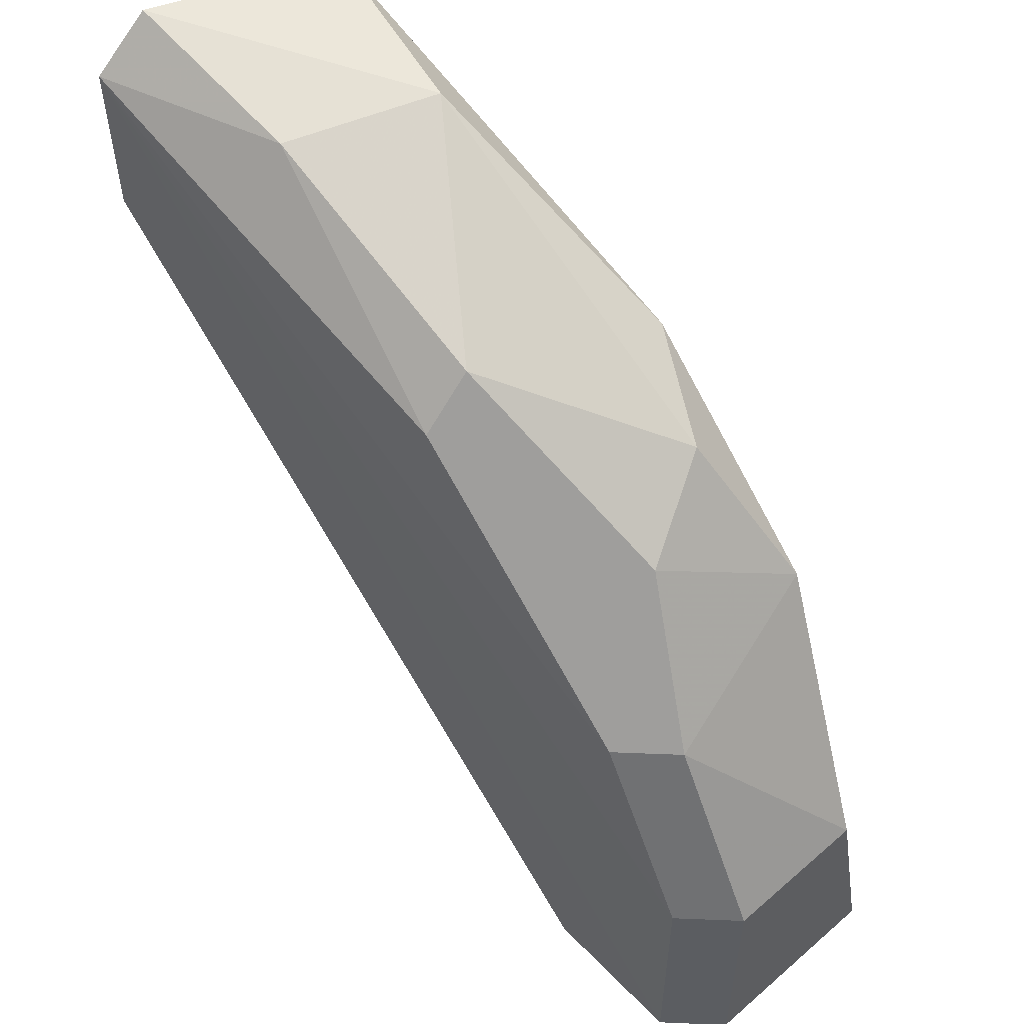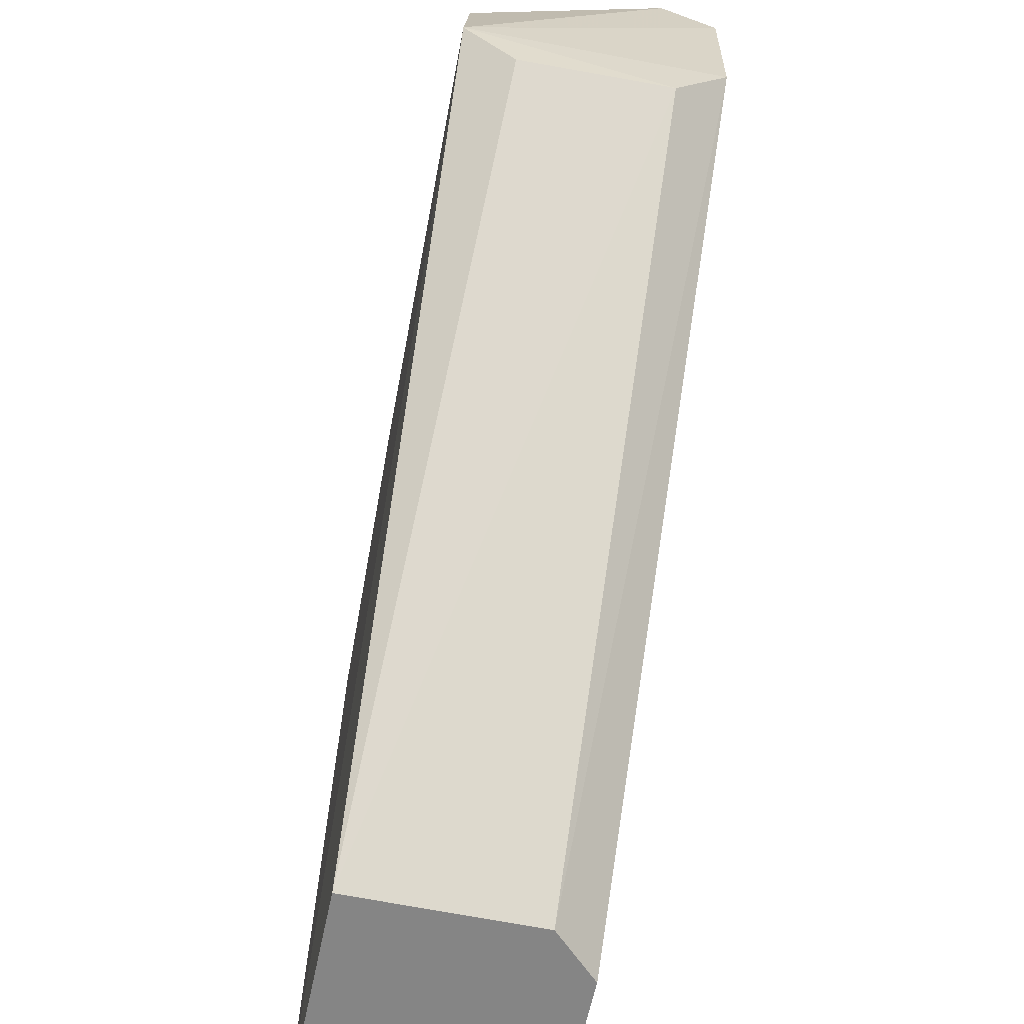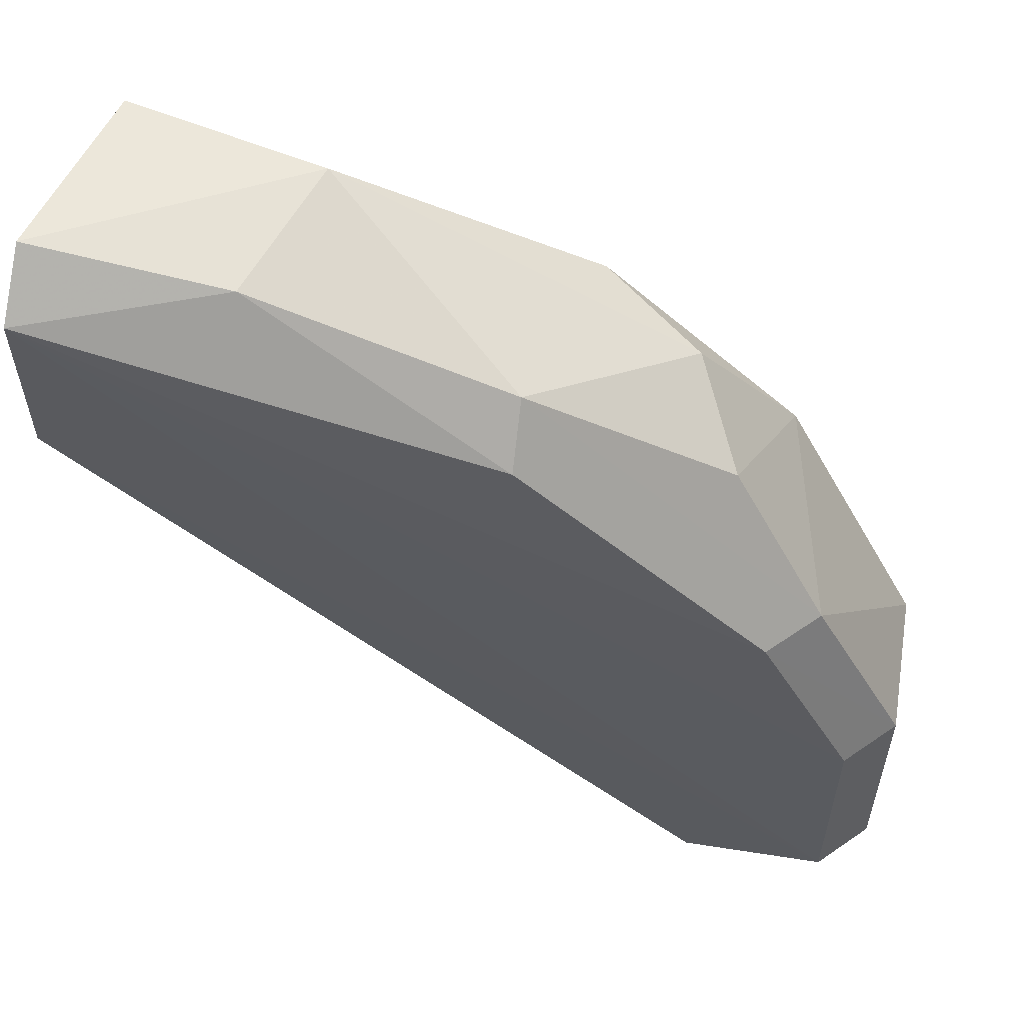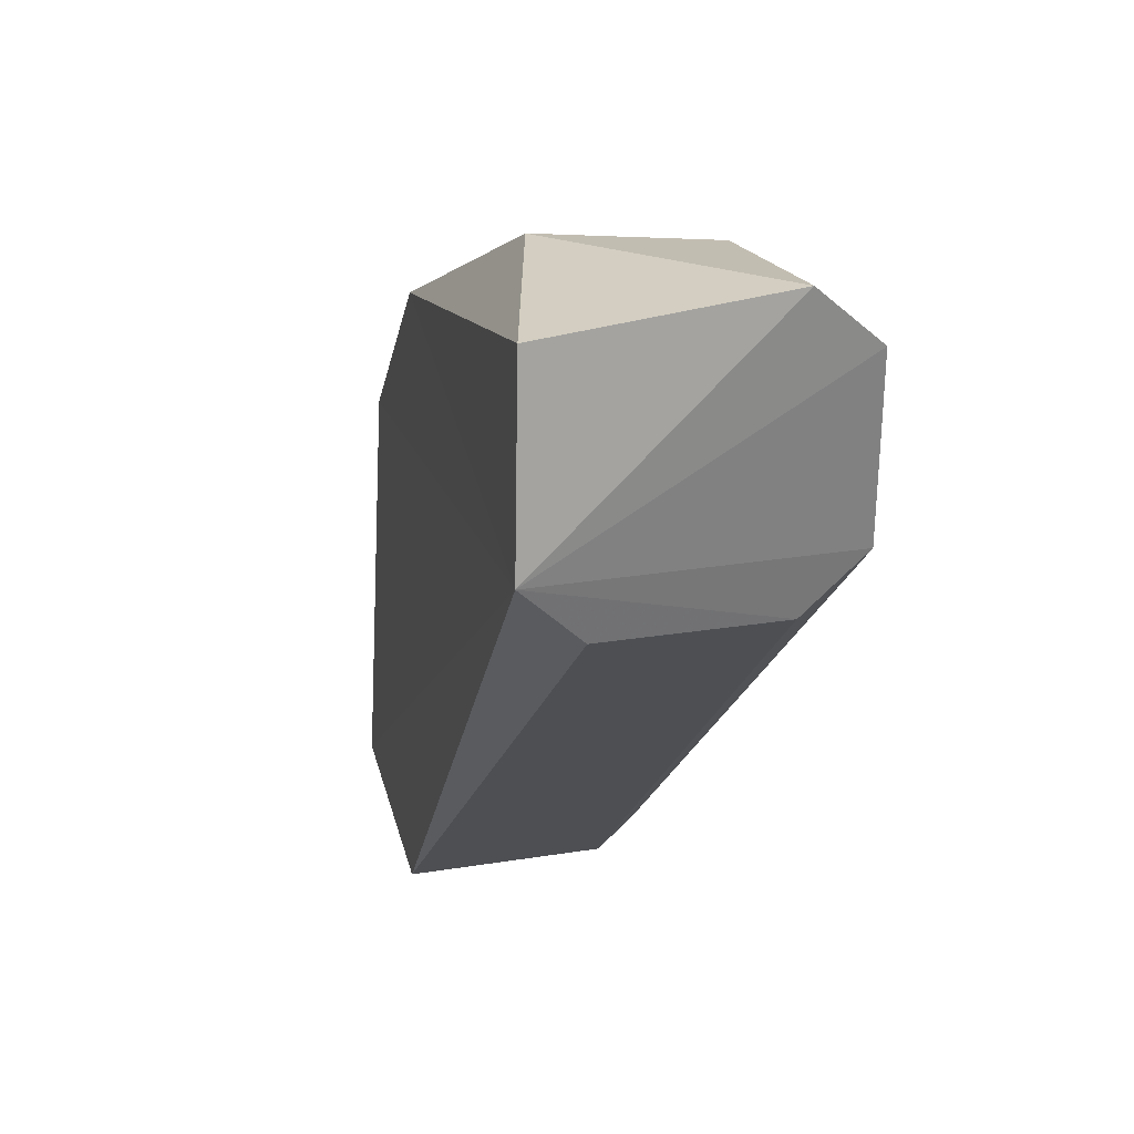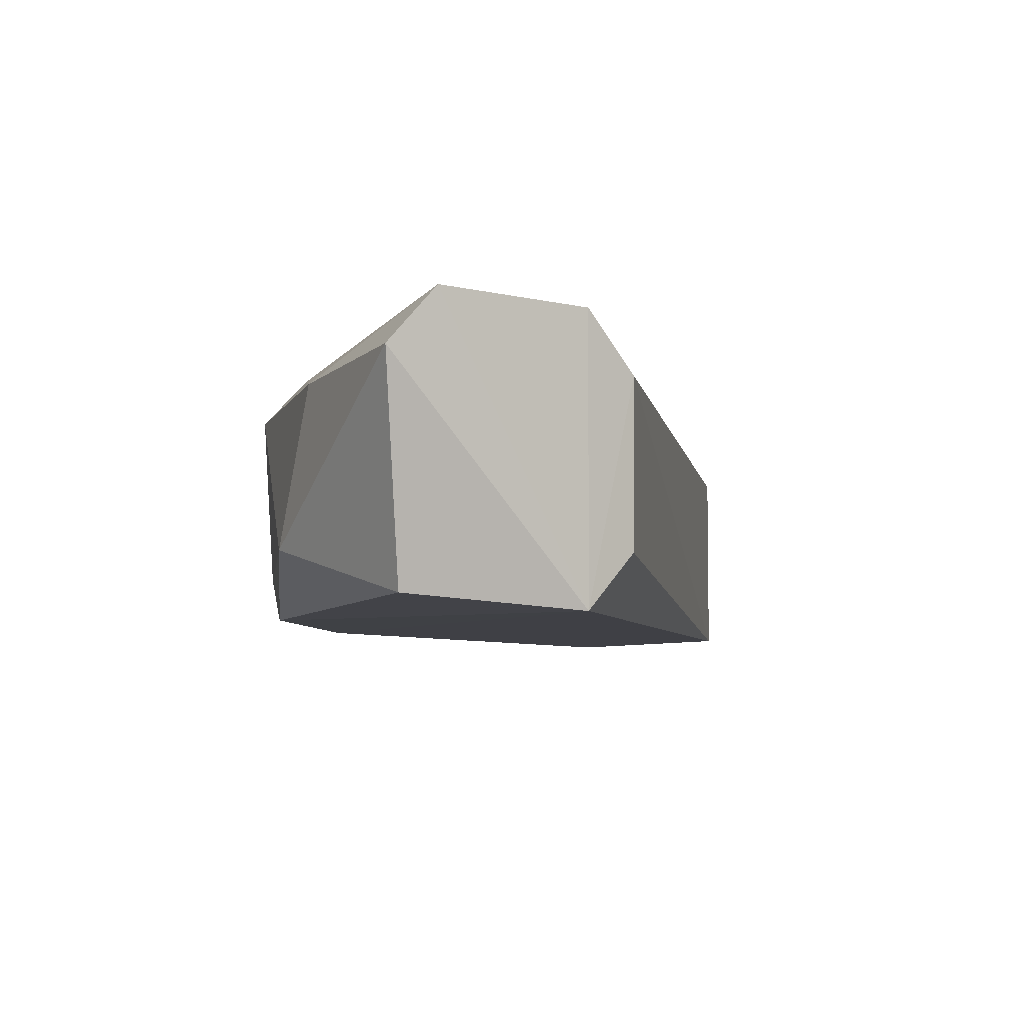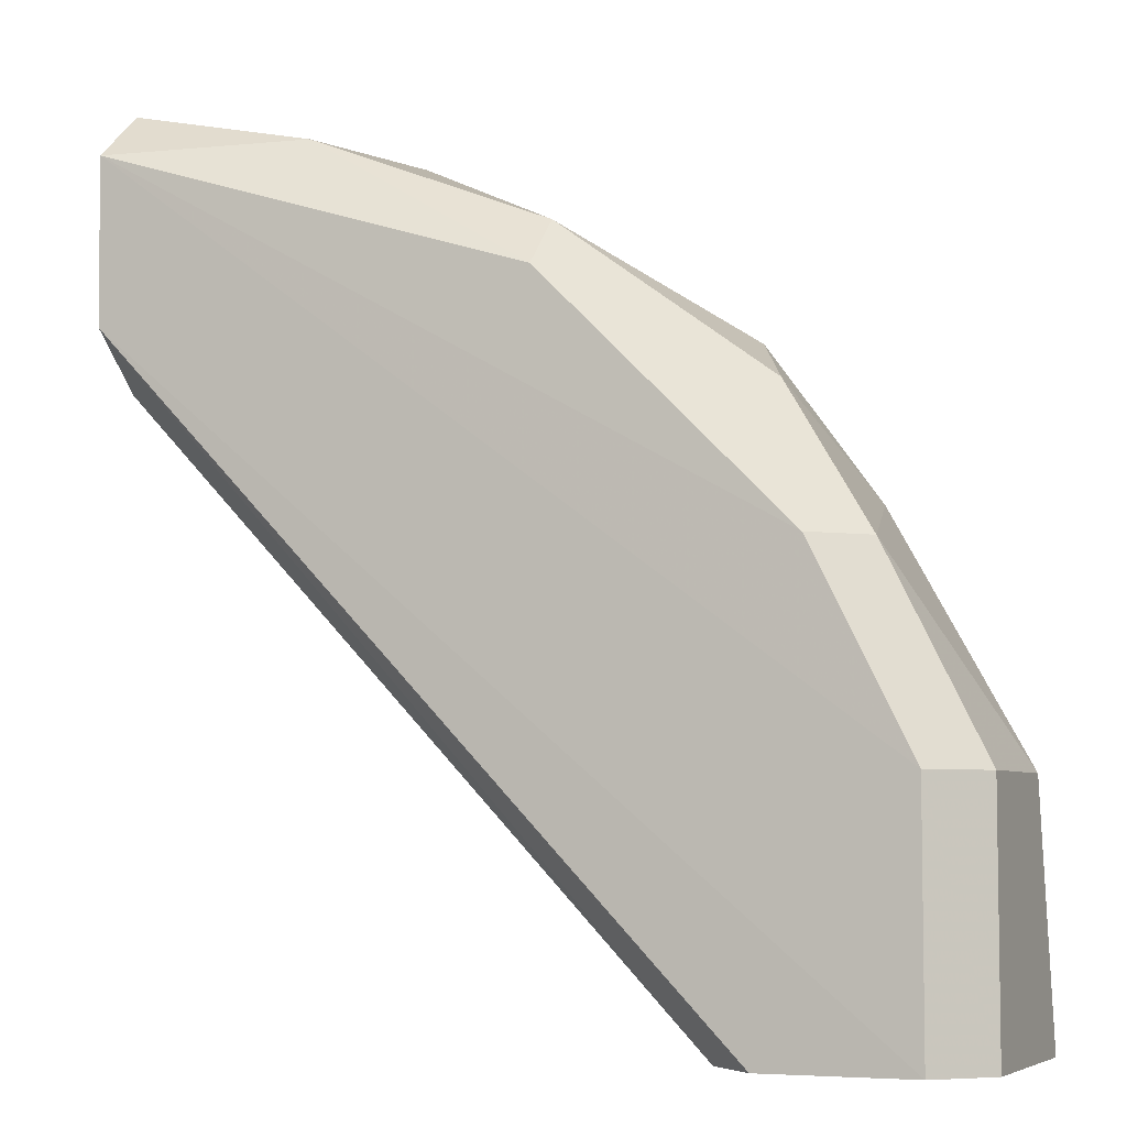
<metadata>
{"format":"obj","ext":"obj","renderer":"f3d","projection":"perspective","resolution":1024,"background":"white","views":[{"elev":54.1,"azim":47.4,"up":"+Y"},{"elev":-61.8,"azim":-101.8,"up":"+Y"},{"elev":57.0,"azim":9.3,"up":"+Y"},{"elev":29.3,"azim":-103.3,"up":"+Y"},{"elev":-5.9,"azim":-126.8,"up":"+Z"},{"elev":-5.7,"azim":23.2,"up":"+Y"}]}
</metadata>
<code>
v 0.2522 0.1676 -0.01742
v 0.1549 0.1502 -0.008546
v 0.2724 0.0264 -0.01742
v 0.3127 0.07683 0.03301
v 0.1534 0.162 0.03553
v 0.2824 0.0264 0.03301
v 0.3228 0.0264 -0.01742
v 0.1917 0.1979 0.02292
v 0.1614 0.1979 -0.01742
v 0.2824 0.1474 0.01283
v 0.2421 0.1676 0.03301
v 0.3228 0.07683 -0.007332
v 0.1531 0.1956 0.03562
v 0.154 0.1616 -0.01973
v 0.3228 0.0264 0.02292
v 0.2724 0.0264 0.02292
v 0.2926 0.1272 -0.01742
v 0.2018 0.1979 -0.007332
v 0.2421 0.1777 0.02292
v 0.1543 0.1505 0.02426
v 0.3026 0.1171 0.02292
v 0.1539 0.2058 0.02432
v 0.3228 0.07683 0.02292
v 0.3127 0.0264 0.03301
v 0.2724 0.1575 -0.007332
v 0.2926 0.1171 0.03301
f 23 21 26
f 6 3 7
f 11 8 13
f 3 2 14
f 7 3 14
f 9 1 14
f 5 13 14
f 6 7 15
f 7 12 15
f 3 6 16
f 6 5 16
f 12 7 17
f 14 1 17
f 7 14 17
f 1 9 18
f 8 11 19
f 18 8 19
f 2 3 20
f 14 2 20
f 5 14 20
f 3 16 20
f 16 5 20
f 17 10 21
f 12 17 21
f 10 19 21
f 19 11 21
f 13 8 22
f 9 14 22
f 14 13 22
f 8 18 22
f 18 9 22
f 4 15 23
f 15 12 23
f 12 21 23
f 5 6 24
f 4 13 24
f 13 5 24
f 15 4 24
f 6 15 24
f 17 1 25
f 10 17 25
f 1 18 25
f 19 10 25
f 18 19 25
f 13 4 26
f 11 13 26
f 21 11 26
f 4 23 26

</code>
